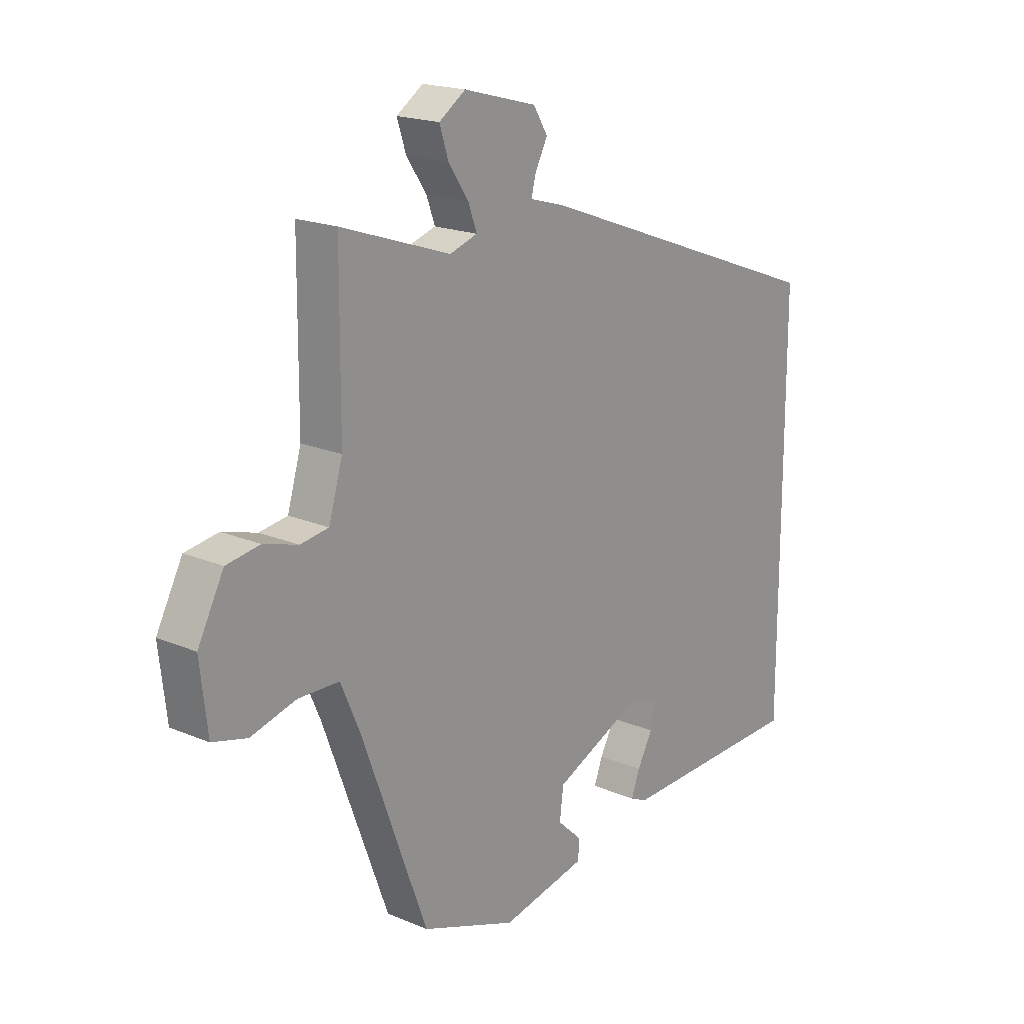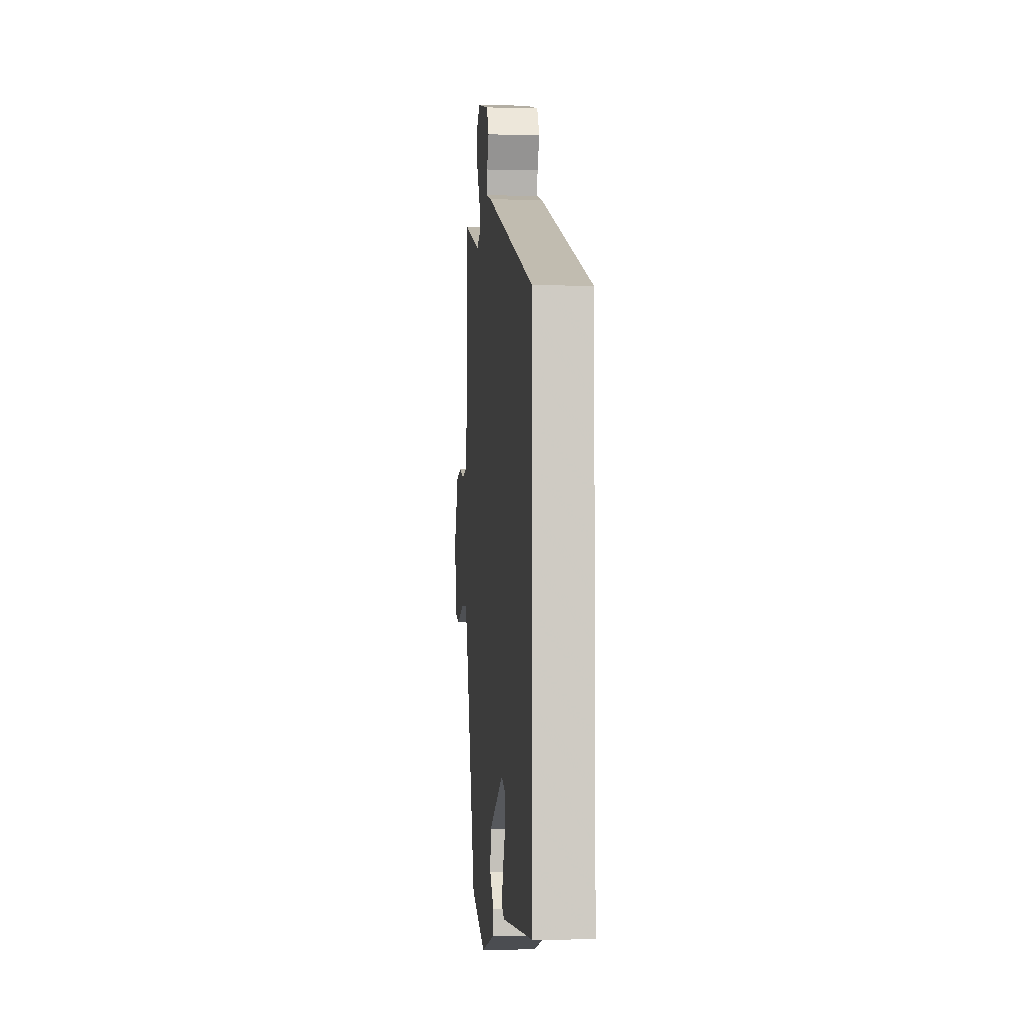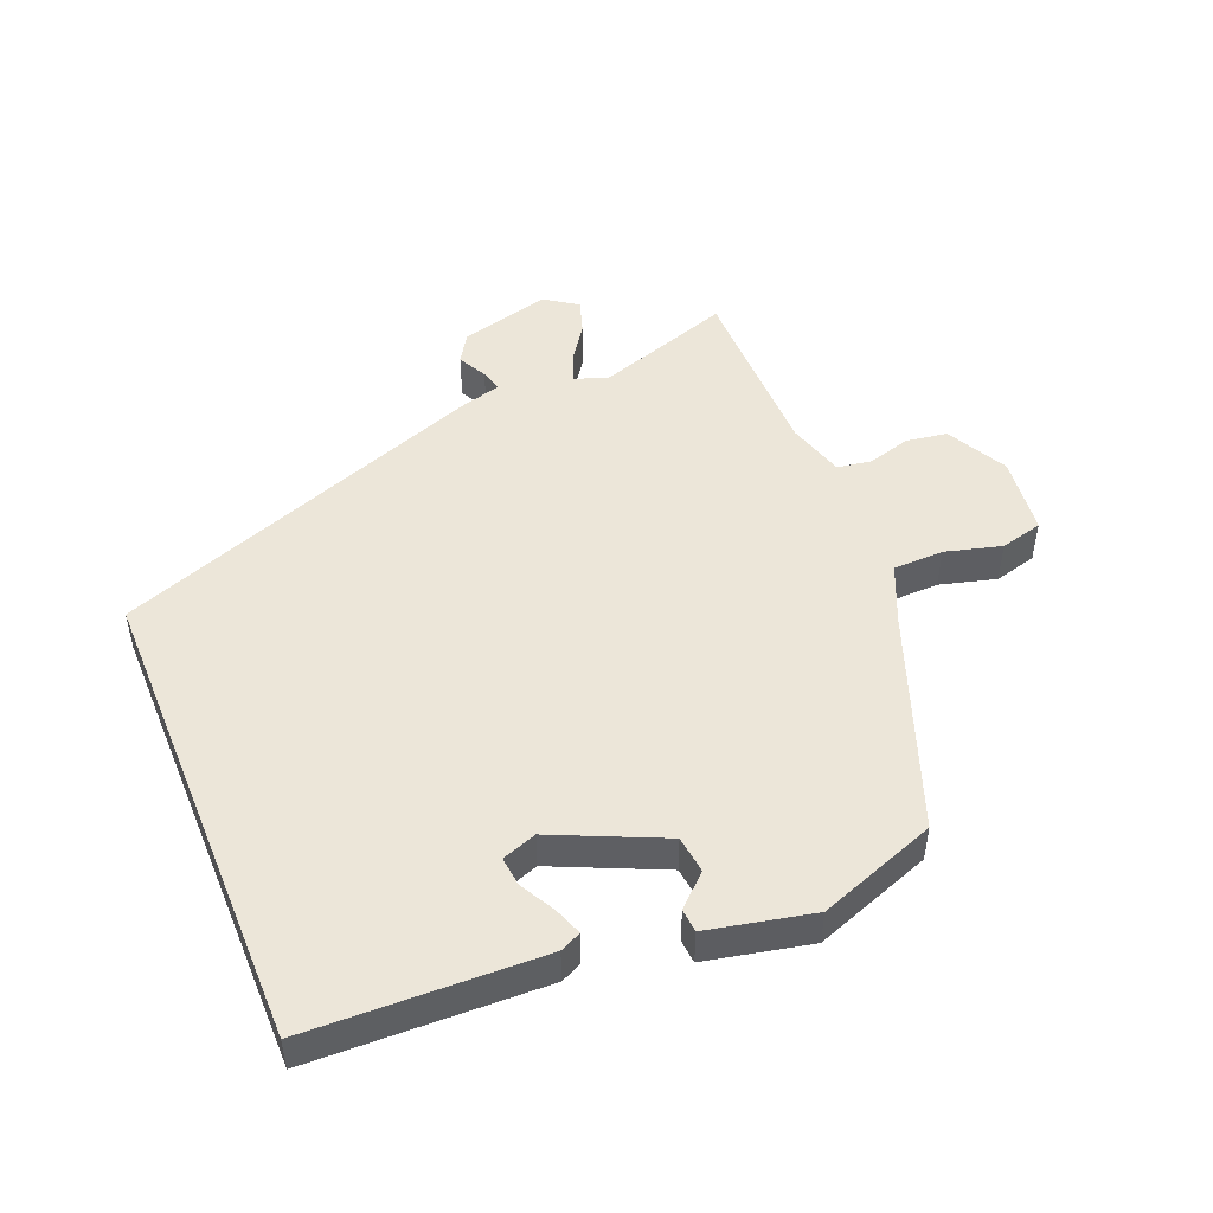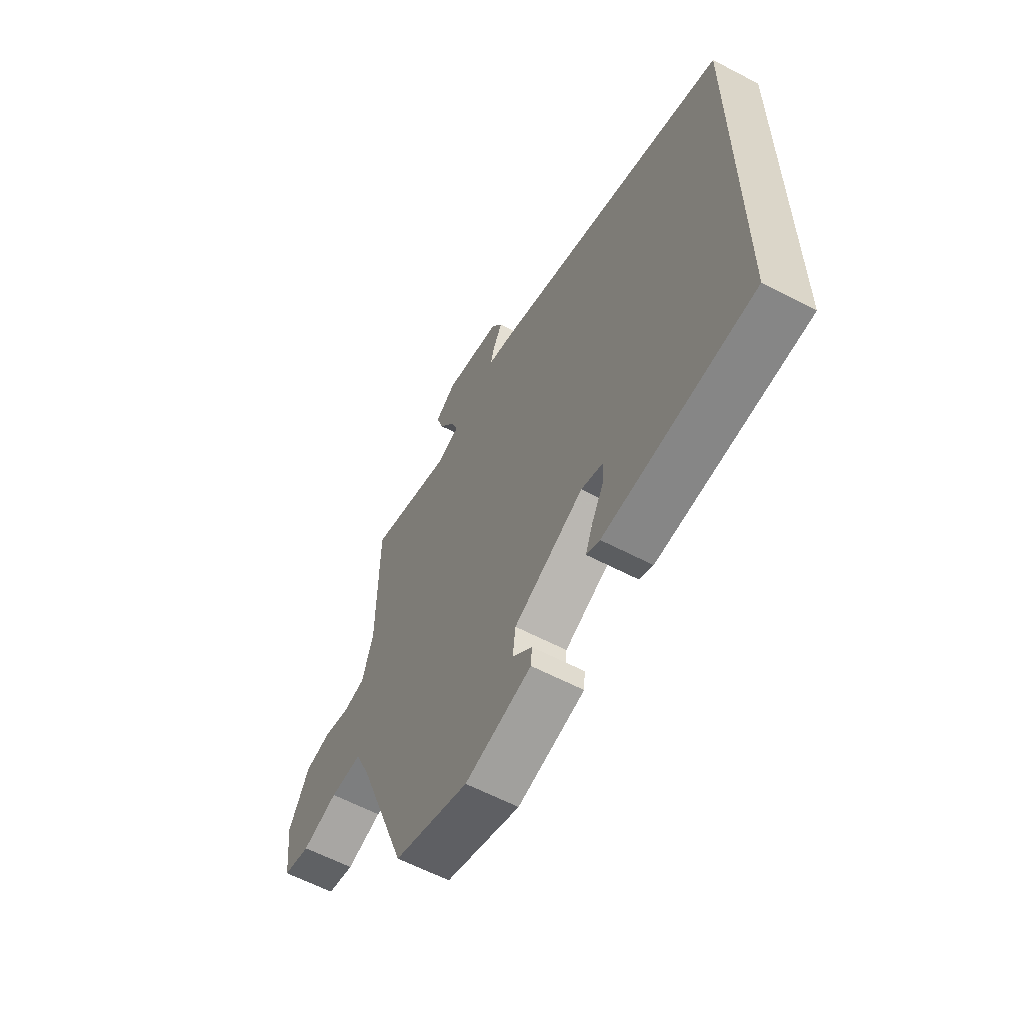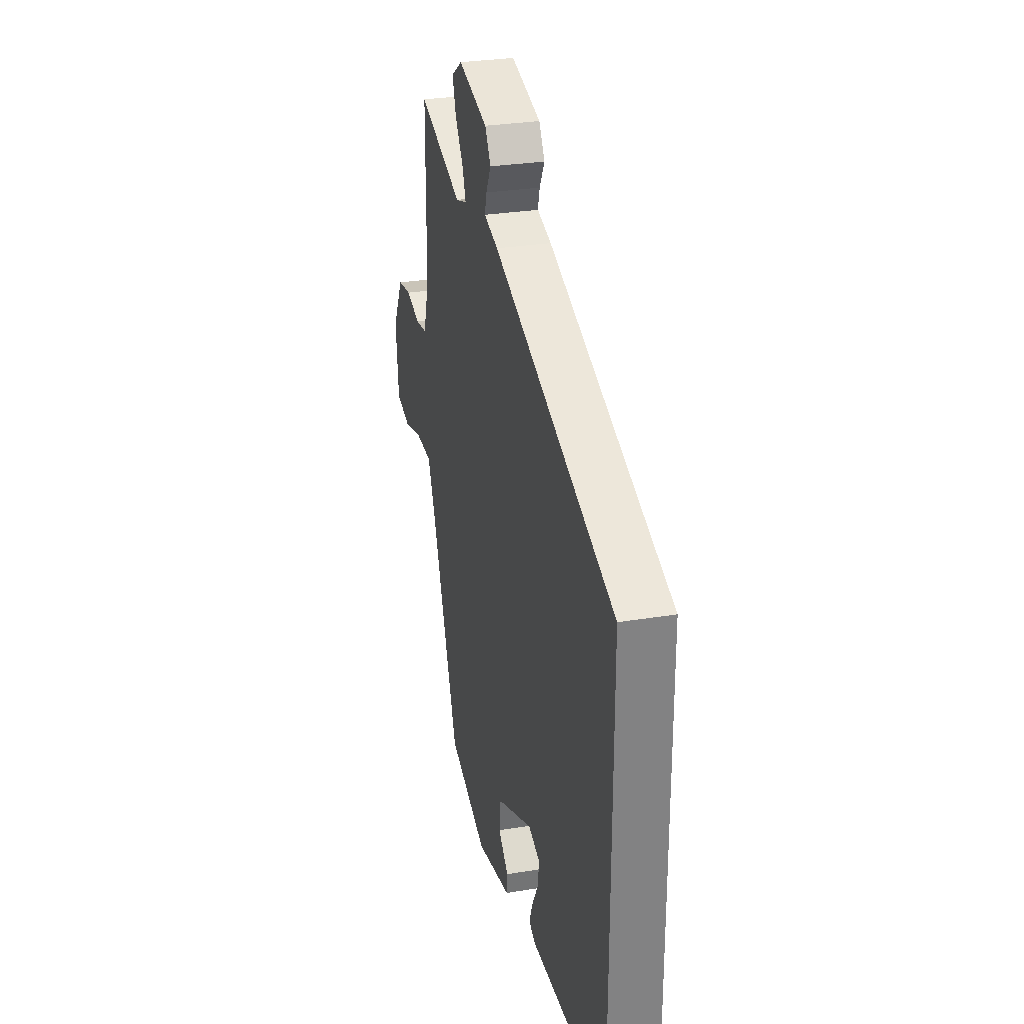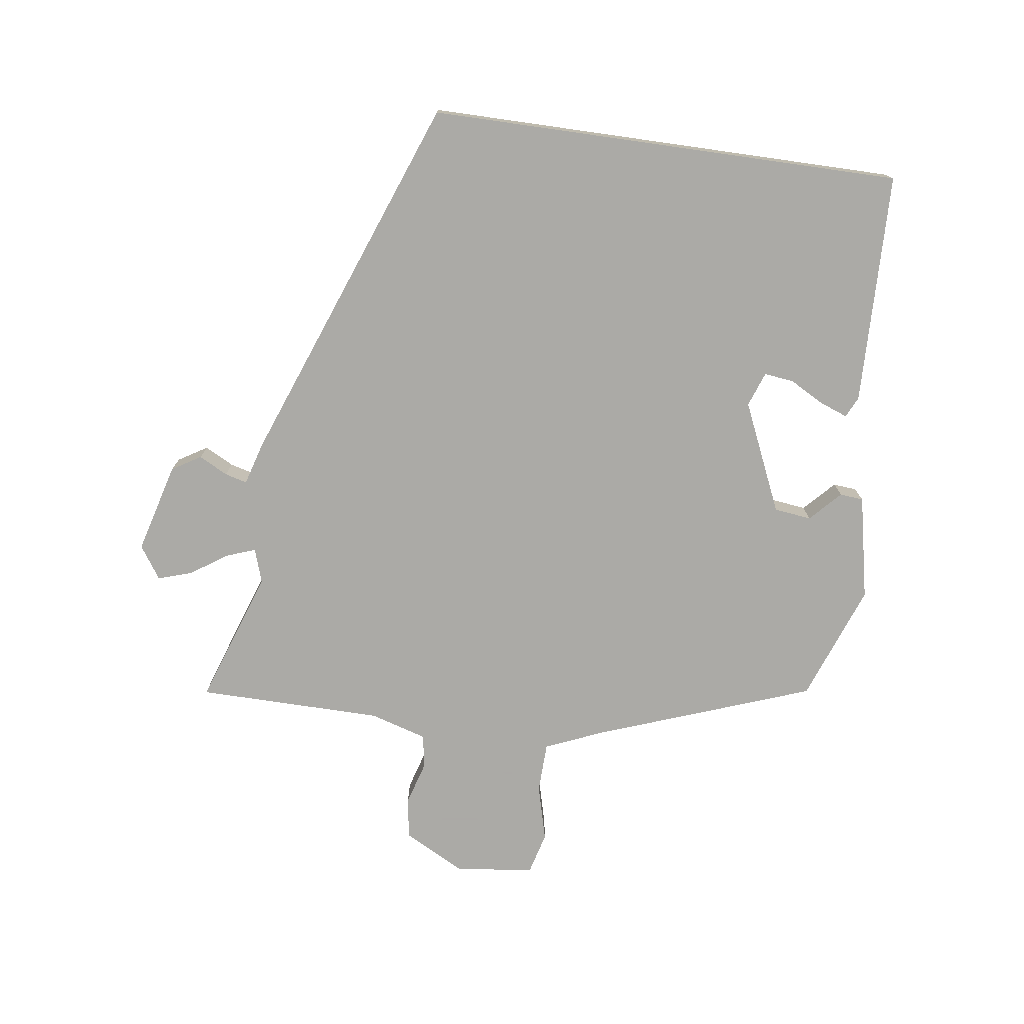
<metadata>
{"format":"obj","ext":"obj","renderer":"f3d","projection":"perspective","resolution":1024,"background":"white","views":[{"elev":18.9,"azim":-51.1,"up":"+Z"},{"elev":-4.2,"azim":84.8,"up":"+Z"},{"elev":48.8,"azim":157.8,"up":"+Y"},{"elev":-60.7,"azim":61.8,"up":"+Z"},{"elev":29.3,"azim":76.2,"up":"+Z"},{"elev":-75.7,"azim":81.9,"up":"+Y"}]}
</metadata>
<code>
v -0.36 0.07 -0.474
v -0.482 0.07 -0.144
v -0.52 0.07 -0.056
v -0.597 0.07 -0.054
v -0.683 0.07 -0.077
v -0.748 0.07 -0.06
v -0.762 0.07 0.061
v -0.713 0.07 0.154
v -0.65 0.07 0.164
v -0.585 0.07 0.145
v -0.532 0.07 0.153
v -0.506 0.07 0.241
v -0.504 0.07 0.524
v -0.298 0.07 0.454
v -0.246 0.07 0.471
v -0.262 0.07 0.515
v -0.3 0.07 0.571
v -0.317 0.07 0.623
v -0.267 0.07 0.657
v -0.129 0.07 0.62
v -0.102 0.07 0.576
v -0.125 0.07 0.532
v -0.134 0.07 0.498
v -0.068 0.07 0.479
v 0.5 0.07 0.267
v 0.5 0.07 -0.459
v 0.145 0.07 -0.469
v 0.113 0.07 -0.454
v 0.129 0.07 -0.411
v 0.158 0.07 -0.358
v 0.163 0.07 -0.313
v 0.11 0.07 -0.294
v -0.057 0.07 -0.369
v -0.064 0.07 -0.426
v -0.017 0.07 -0.47
v -0.02 0.07 -0.506
v -0.18 0.07 -0.54
v -0.36 0 -0.474
v -0.482 0 -0.144
v -0.52 0 -0.056
v -0.597 0 -0.054
v -0.683 0 -0.077
v -0.748 0 -0.06
v -0.762 0 0.061
v -0.713 0 0.154
v -0.65 0 0.164
v -0.585 0 0.145
v -0.532 0 0.153
v -0.506 0 0.241
v -0.504 0 0.524
v -0.298 0 0.454
v -0.246 0 0.471
v -0.262 0 0.515
v -0.3 0 0.571
v -0.317 0 0.623
v -0.267 0 0.657
v -0.129 0 0.62
v -0.102 0 0.576
v -0.125 0 0.532
v -0.134 0 0.498
v -0.068 0 0.479
v 0.5 0 0.267
v 0.5 0 -0.459
v 0.145 0 -0.469
v 0.113 0 -0.454
v 0.129 0 -0.411
v 0.158 0 -0.358
v 0.163 0 -0.313
v 0.11 0 -0.294
v -0.057 0 -0.369
v -0.064 0 -0.426
v -0.017 0 -0.47
v -0.02 0 -0.506
v -0.18 0 -0.54
f 37 1 2
f 36 37 2
f 35 36 2
f 34 35 2
f 33 34 2 3
f 32 33 3
f 31 32 3
f 28 29 30
f 27 28 30
f 26 27 30
f 25 26 30
f 25 30 31
f 25 31 3
f 24 25 3
f 23 24 3
f 20 21 22
f 19 20 22
f 18 19 22
f 17 18 22
f 16 17 22
f 15 16 22 23
f 23 3 4
f 15 23 4
f 14 15 4
f 12 13 14
f 11 12 14
f 8 9 10
f 7 8 10
f 6 7 10
f 5 6 10
f 4 5 10
f 4 10 11
f 4 11 14
f 39 38 74
f 39 74 73
f 39 73 72
f 39 72 71
f 40 39 71 70
f 40 70 69
f 40 69 68
f 67 66 65
f 67 65 64
f 67 64 63
f 67 63 62
f 68 67 62
f 40 68 62
f 40 62 61
f 40 61 60
f 59 58 57
f 59 57 56
f 59 56 55
f 59 55 54
f 59 54 53
f 60 59 53 52
f 41 40 60
f 41 60 52
f 41 52 51
f 51 50 49
f 51 49 48
f 47 46 45
f 47 45 44
f 47 44 43
f 47 43 42
f 47 42 41
f 48 47 41
f 51 48 41
f 1 38 39 2
f 2 39 40 3
f 3 40 41 4
f 4 41 42 5
f 5 42 43 6
f 6 43 44 7
f 7 44 45 8
f 8 45 46 9
f 9 46 47 10
f 10 47 48 11
f 11 48 49 12
f 12 49 50 13
f 13 50 51 14
f 14 51 52 15
f 15 52 53 16
f 16 53 54 17
f 17 54 55 18
f 18 55 56 19
f 19 56 57 20
f 20 57 58 21
f 21 58 59 22
f 22 59 60 23
f 23 60 61 24
f 24 61 62 25
f 25 62 63 26
f 26 63 64 27
f 27 64 65 28
f 28 65 66 29
f 29 66 67 30
f 30 67 68 31
f 31 68 69 32
f 32 69 70 33
f 33 70 71 34
f 34 71 72 35
f 35 72 73 36
f 36 73 74 37
f 37 74 38 1

</code>
